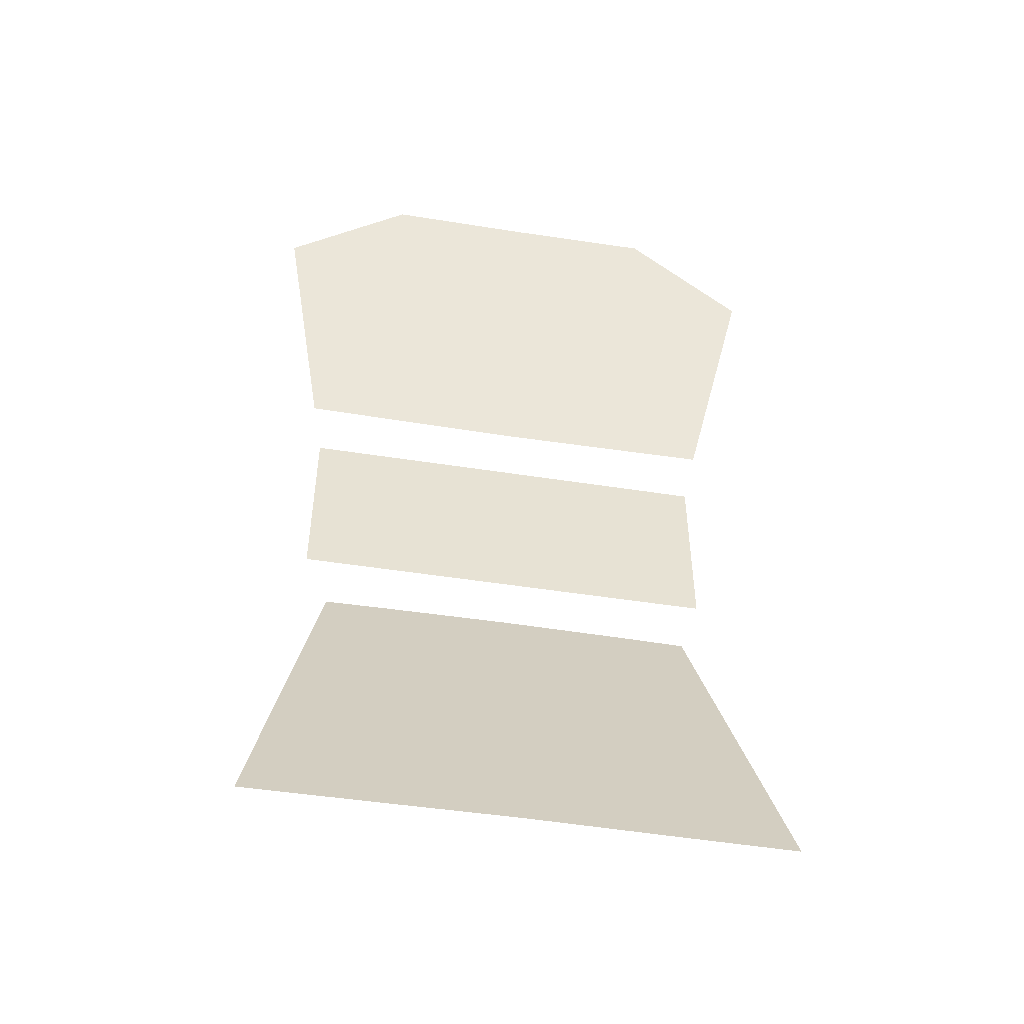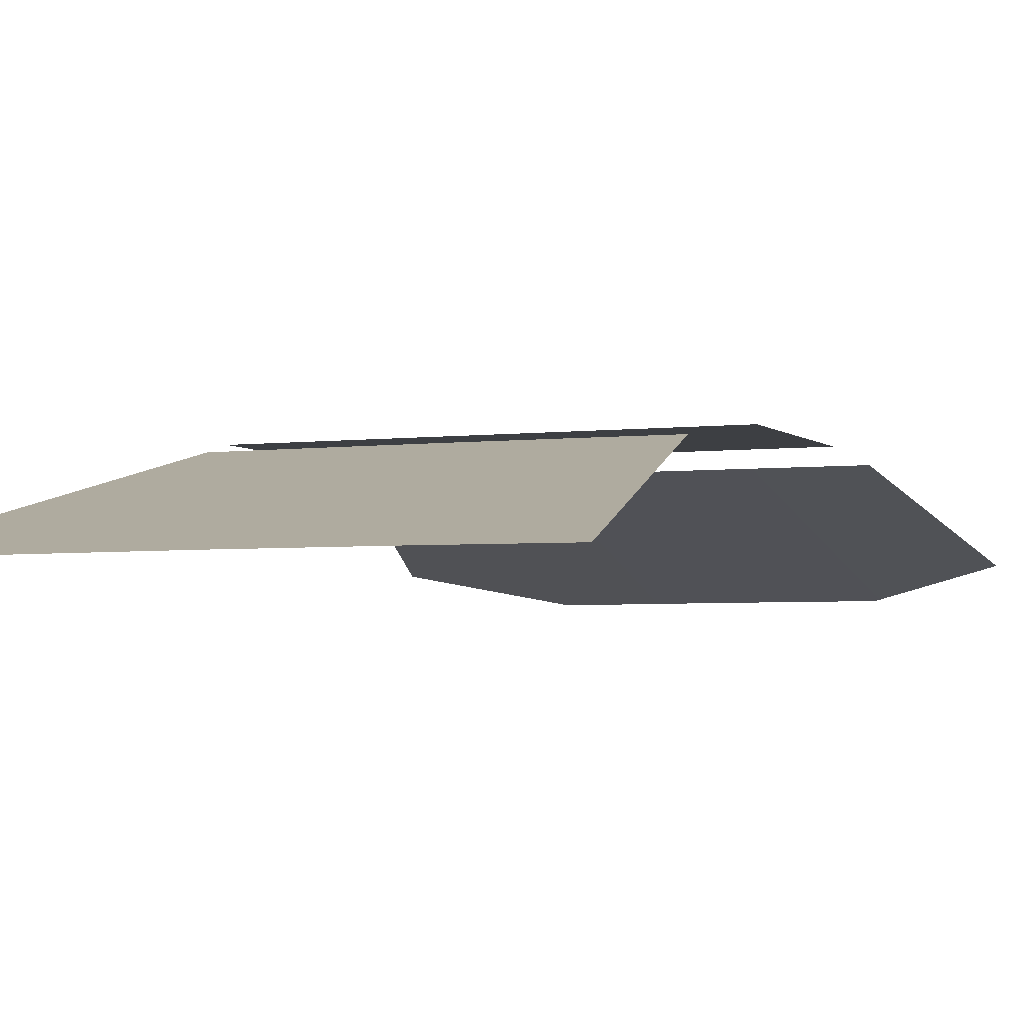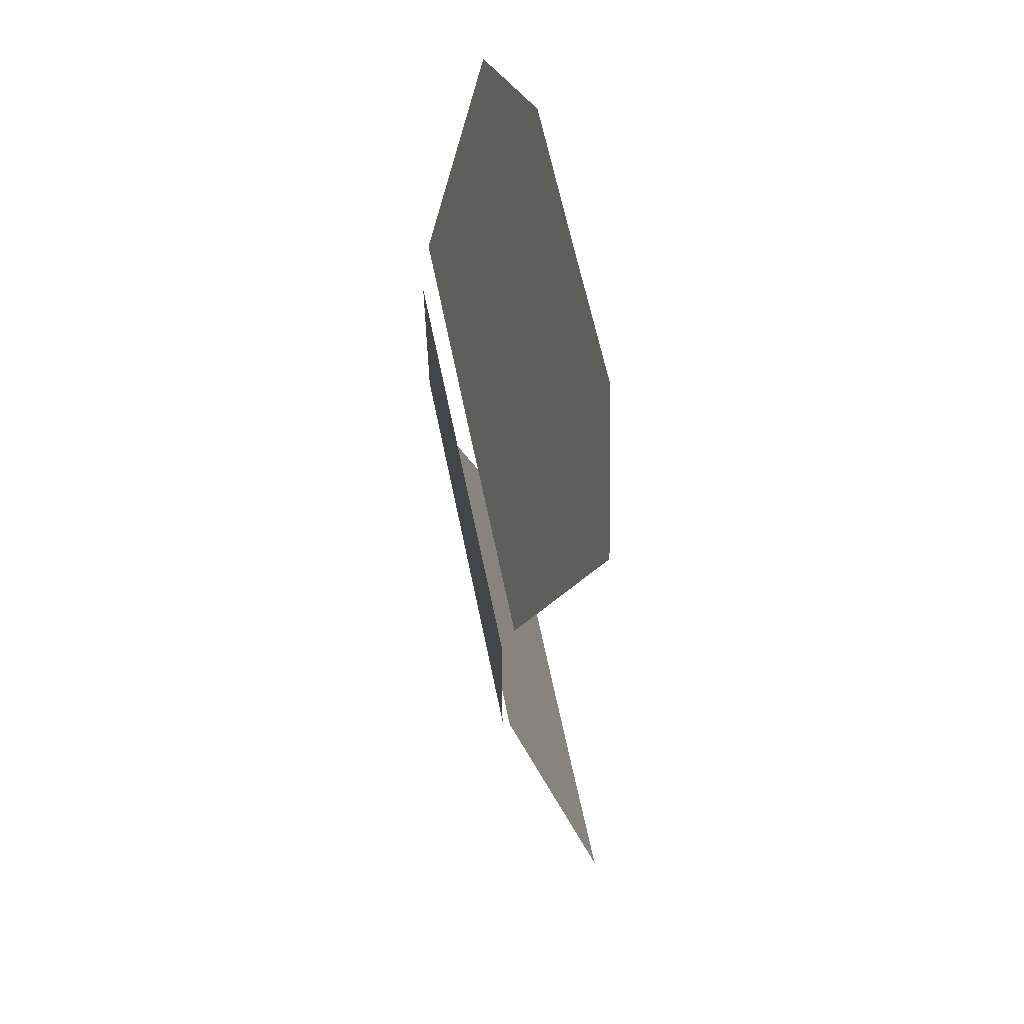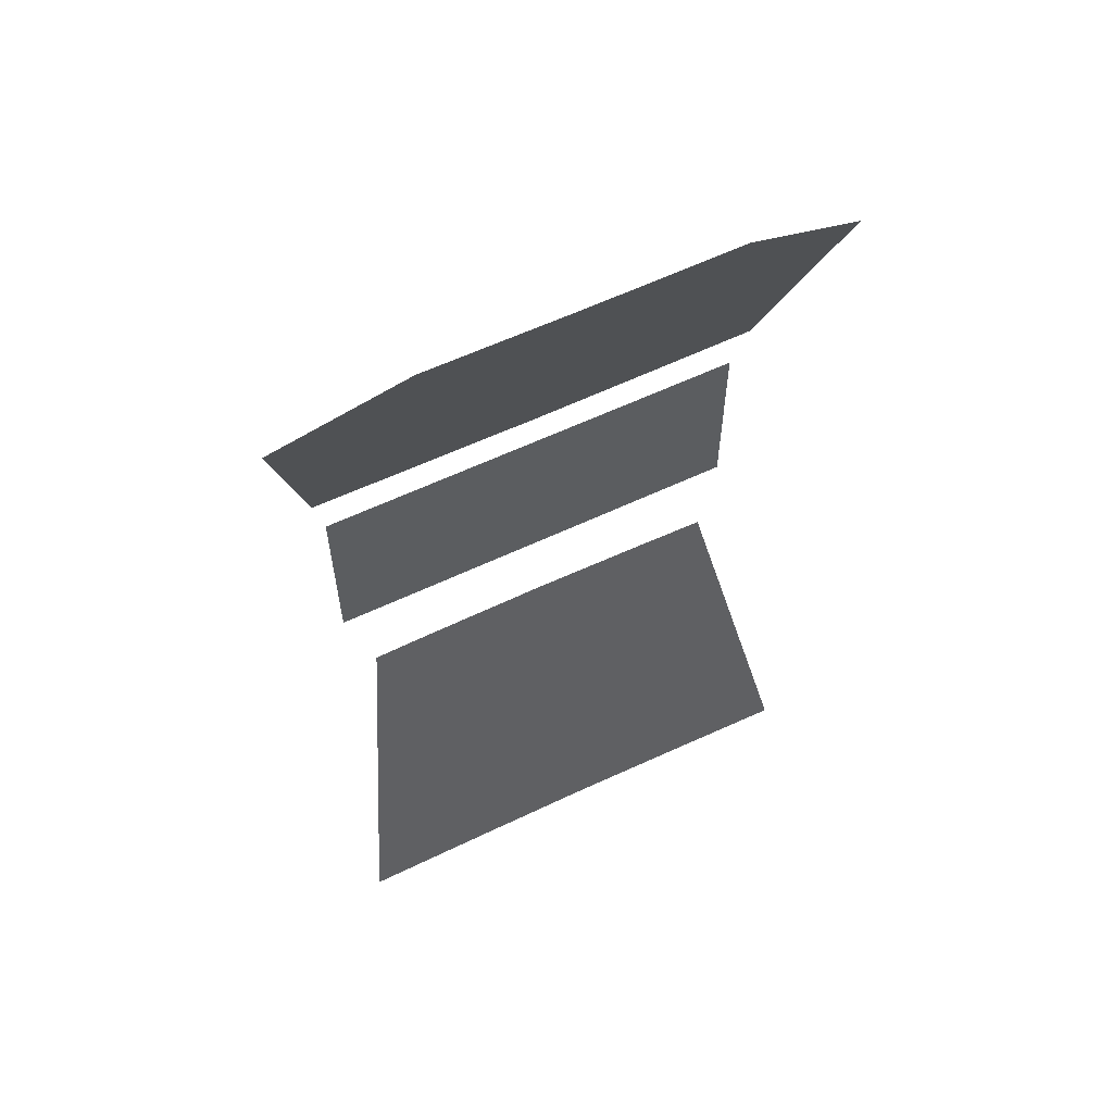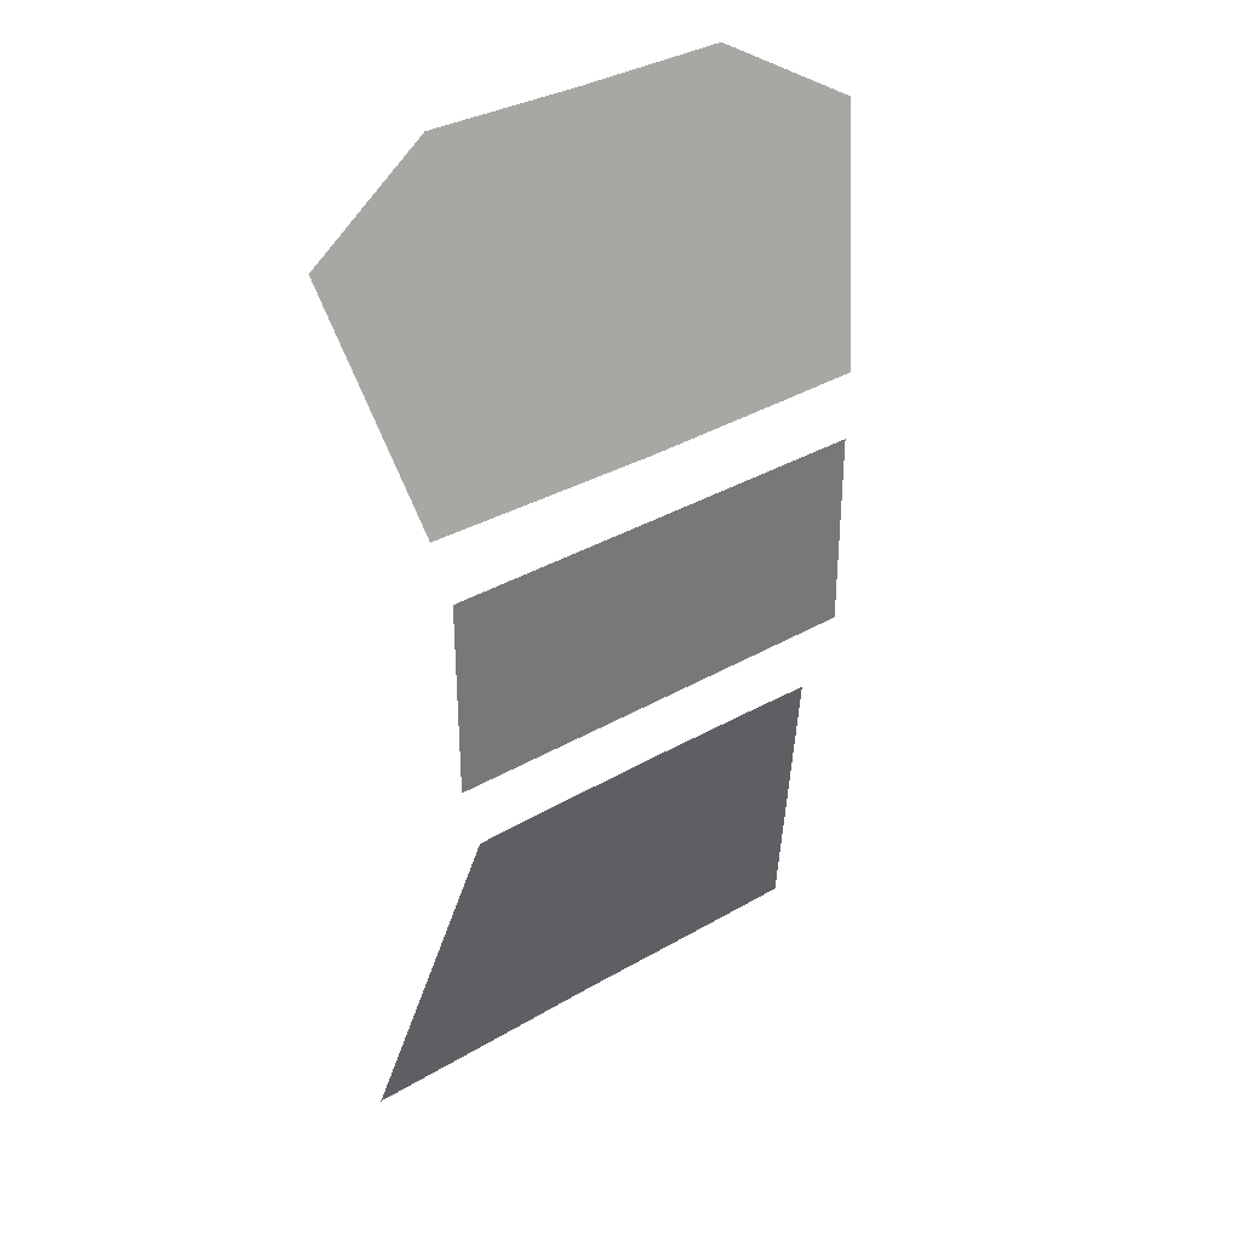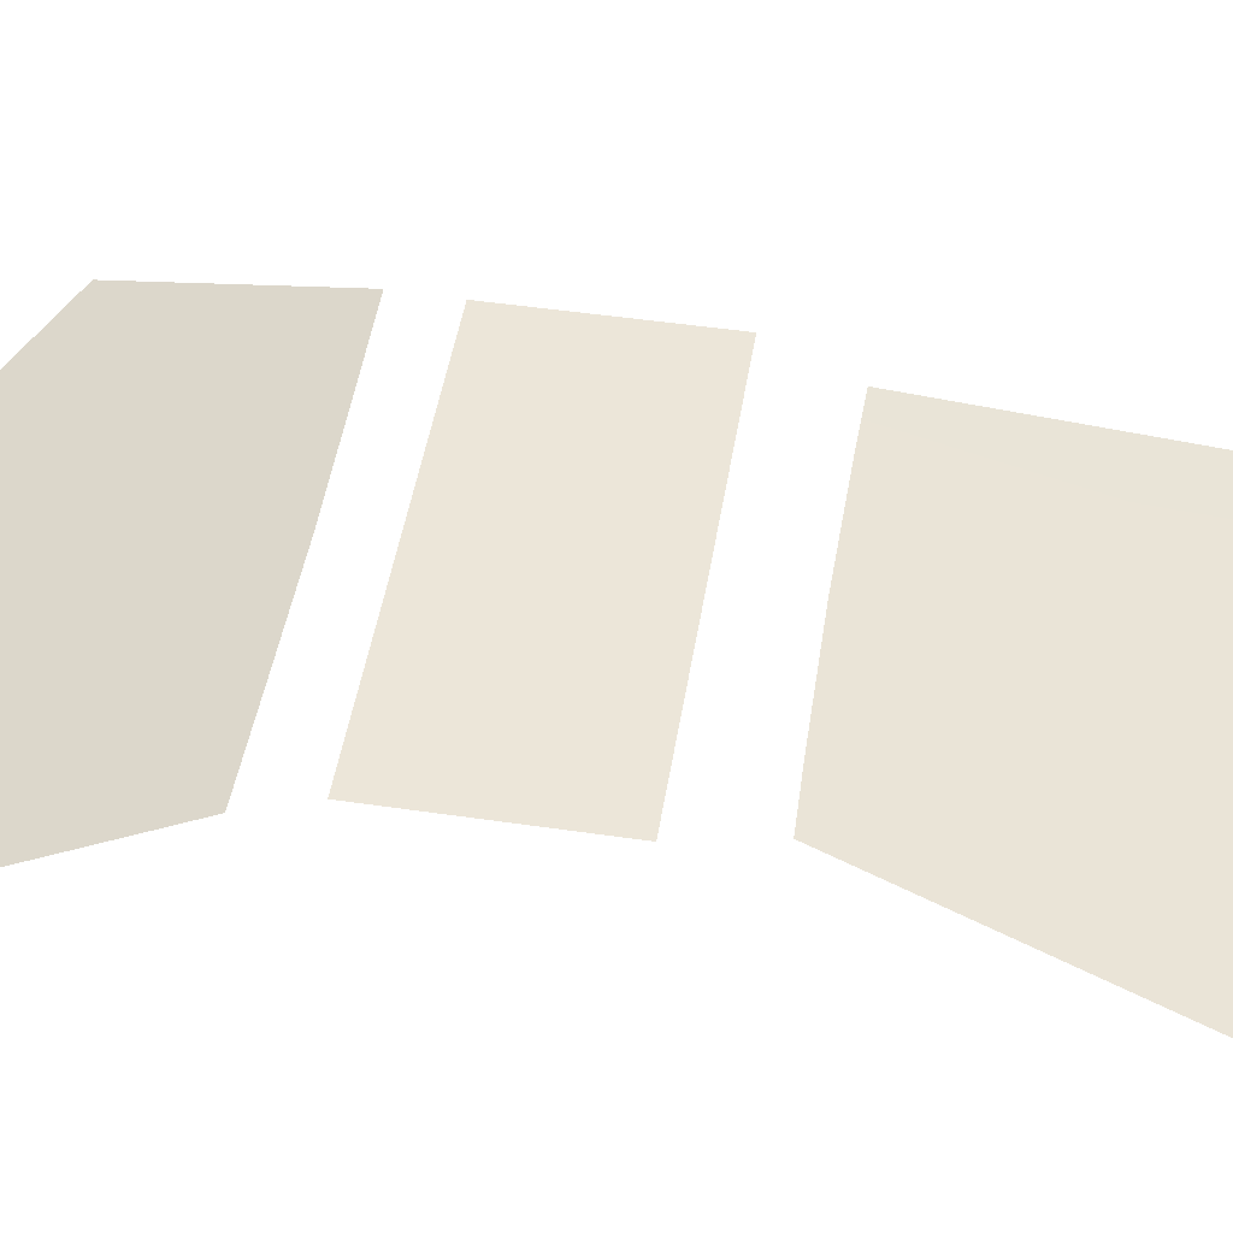
<metadata>
{"format":"obj","ext":"obj","renderer":"f3d","projection":"perspective","resolution":1024,"background":"white","views":[{"elev":-50.4,"azim":-9.7,"up":"+Z"},{"elev":-3.8,"azim":-157.3,"up":"+Y"},{"elev":62.3,"azim":-101.5,"up":"+Z"},{"elev":60.7,"azim":-25.7,"up":"+Z"},{"elev":34.7,"azim":141.9,"up":"+Z"},{"elev":48.7,"azim":99.3,"up":"+Y"}]}
</metadata>
<code>
g SM_Veh_Retro_01_Glass_Hover
v 0.5377 -0.1951 1.777
v 0.8188 0.1577 0.7082
v 0.9984 -0.1006 1.516
v 0.4482 0.1582 0.7035
v 0 0.1587 0.6988
v 0 -0.1945 1.772
v -0.5377 -0.1951 1.777
v -0.4482 0.1582 0.7035
v -0.8188 0.1577 0.7082
v -0.9984 -0.1006 1.516
v 0.7757 0.1951 0.4927
v 0.418 0.1951 -0.2115
v 0.7757 0.1951 -0.2115
v 0.418 0.1951 0.4927
v 0 0.1951 -0.2115
v 0 0.1951 0.4927
v -0.418 0.1951 0.4927
v -0.418 0.1951 -0.2115
v -0.7757 0.1951 0.4927
v -0.7757 0.1951 -0.2115
v 0.6852 0.1484 -0.4919
v 0.4641 -0.1921 -1.771
v 0.9214 -0.1949 -1.777
v 0.4642 0.1496 -0.4866
v 0 -0.1909 -1.766
v 0 0.1509 -0.4813
v -0.4642 0.1496 -0.4866
v -0.4641 -0.1921 -1.771
v -0.6852 0.1484 -0.4919
v -0.9214 -0.1949 -1.777
g SM_Veh_Retro_01_Glass_Hover_0
f 3 2 1
f 2 4 1
f 4 5 1
f 5 6 1
f 6 5 7
f 5 8 7
f 8 9 7
f 9 10 7
f 13 12 11
f 12 14 11
f 12 15 14
f 15 16 14
f 16 15 17
f 15 18 17
f 17 18 19
f 18 20 19
f 23 22 21
f 22 24 21
f 22 25 24
f 25 26 24
f 26 25 27
f 25 28 27
f 27 28 29
f 28 30 29

</code>
